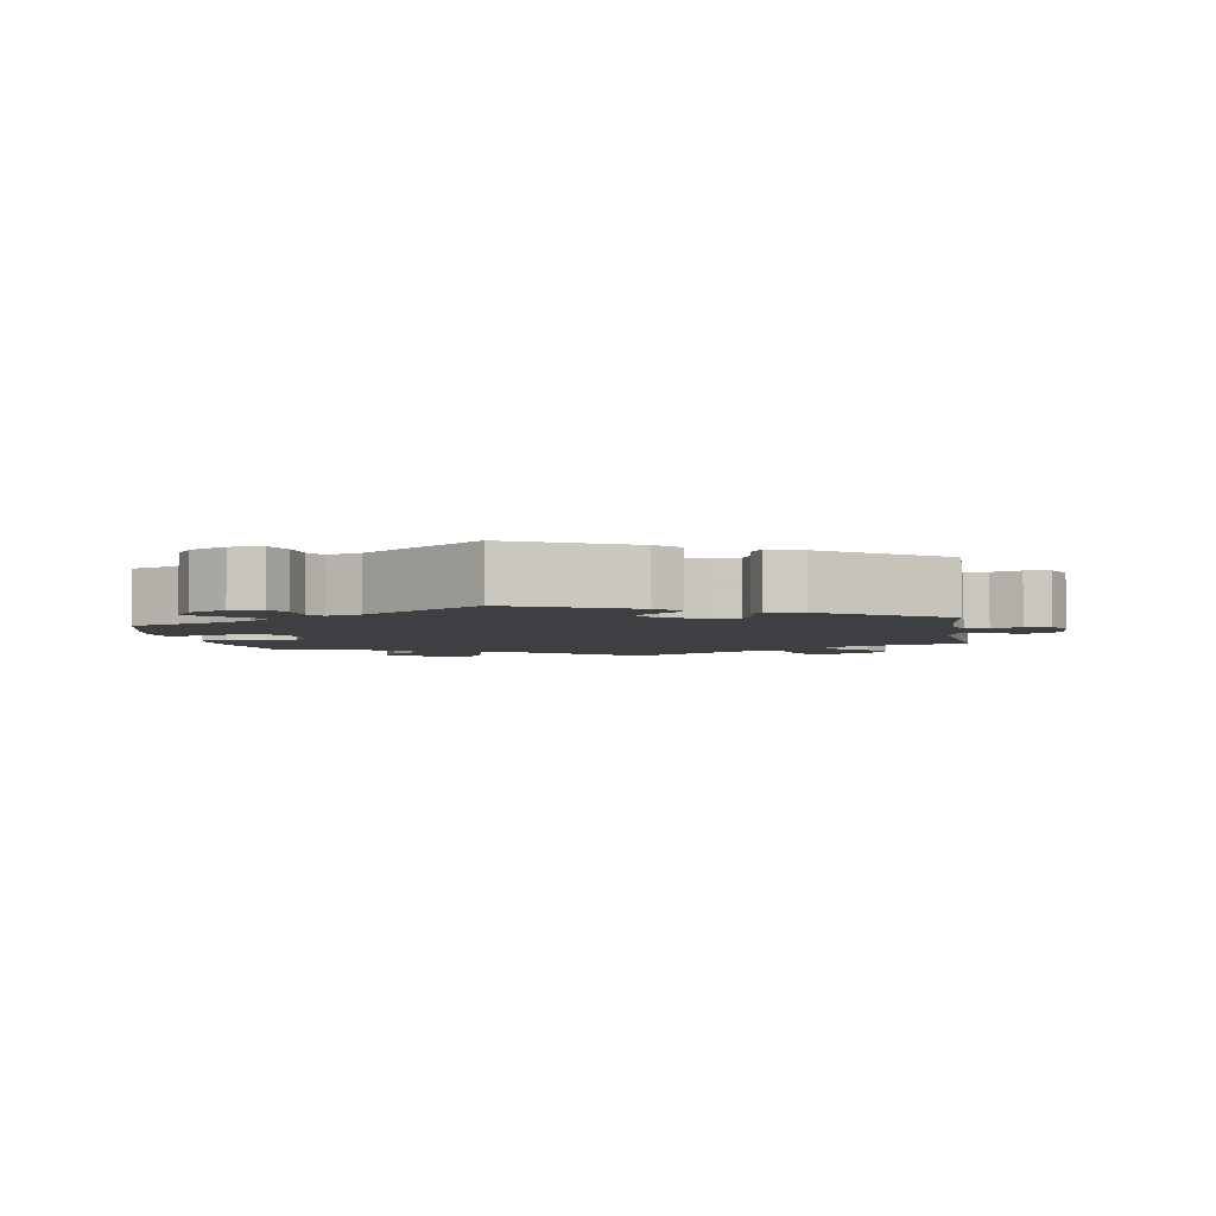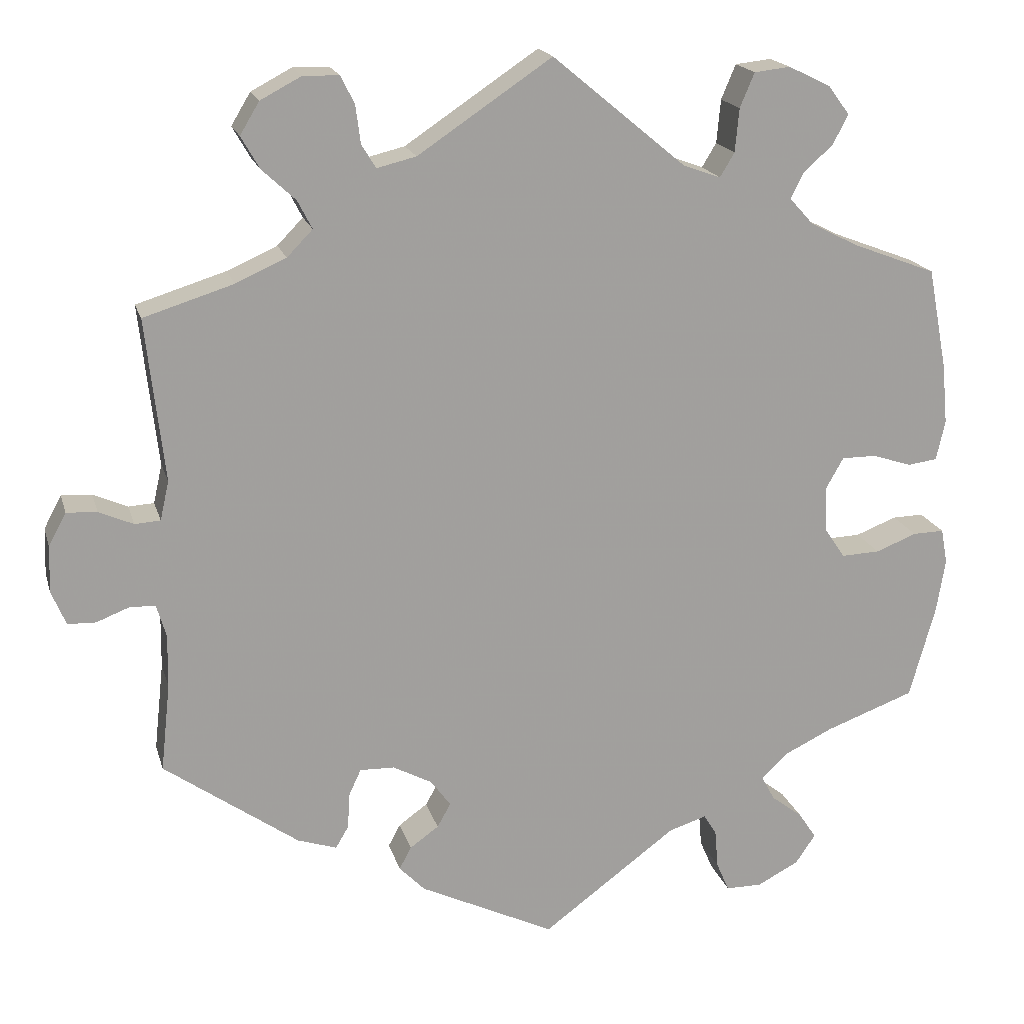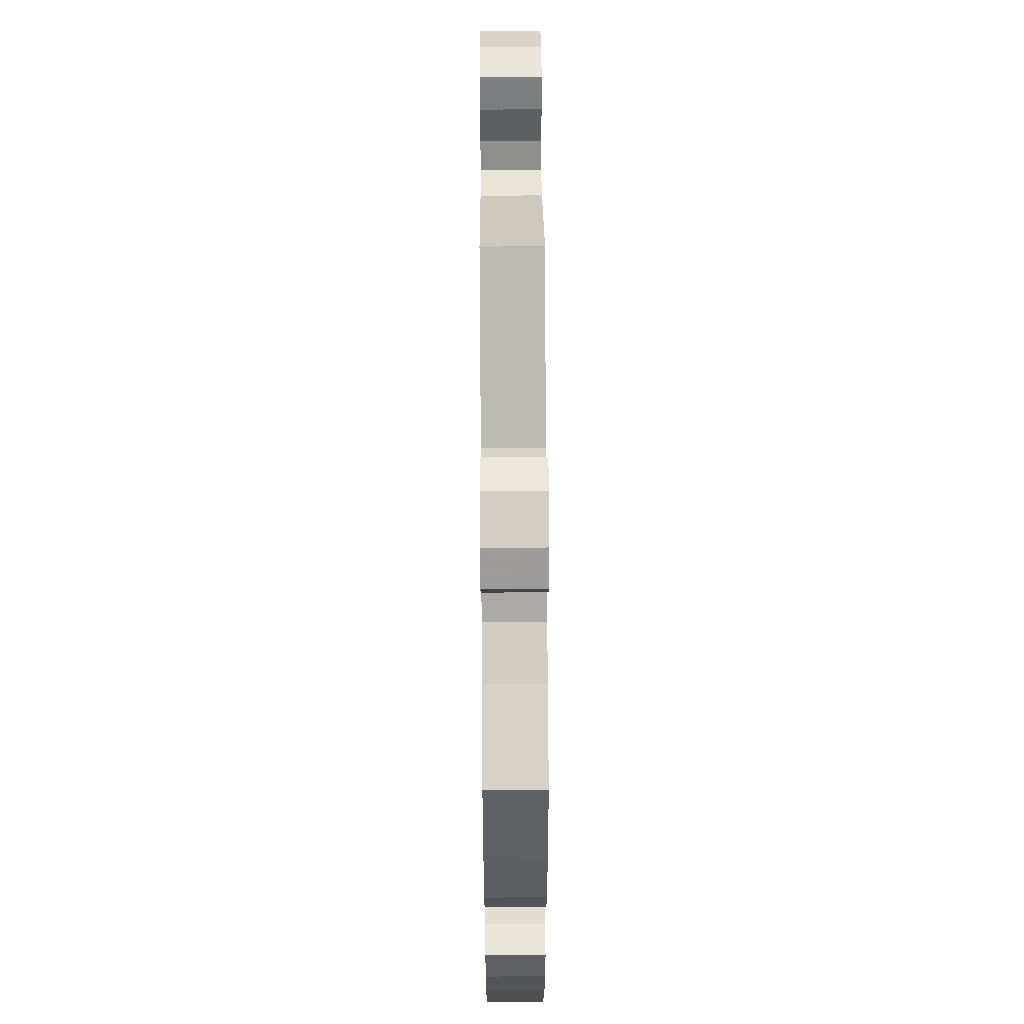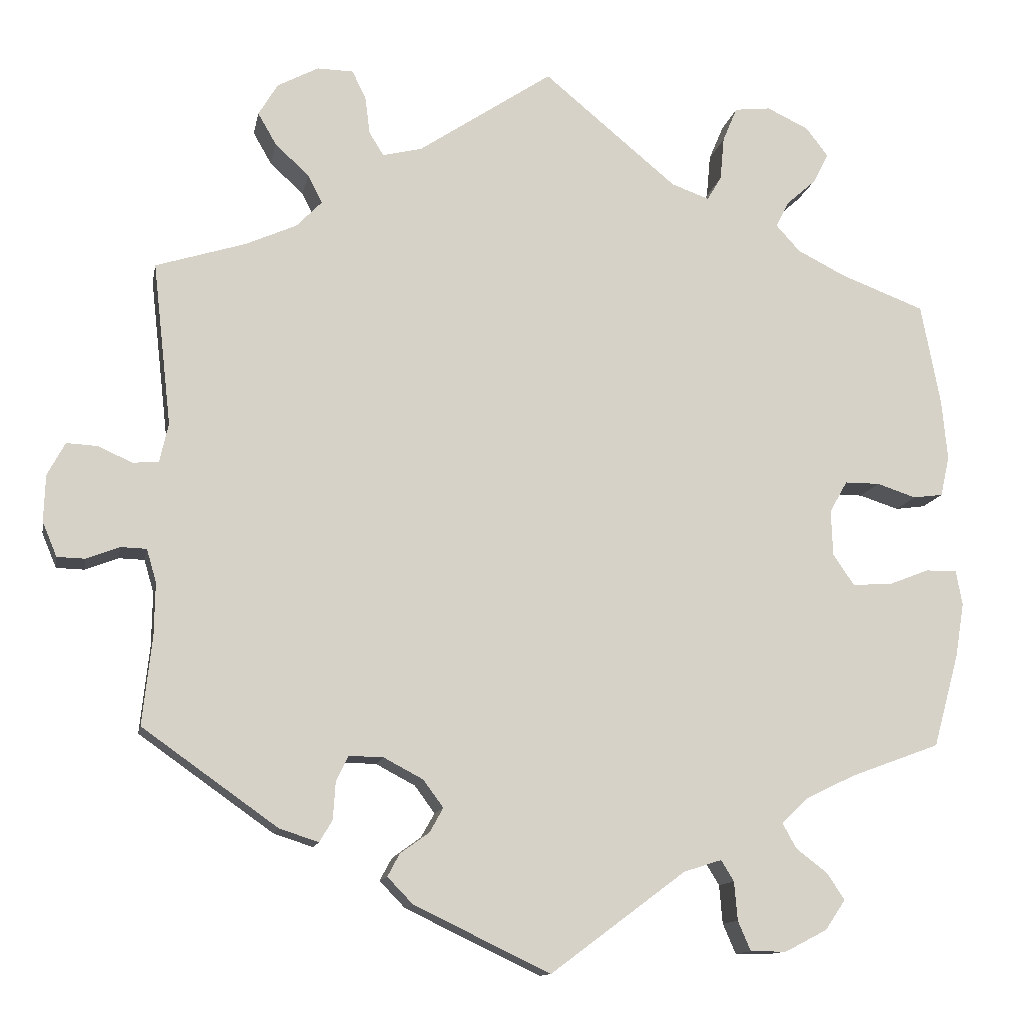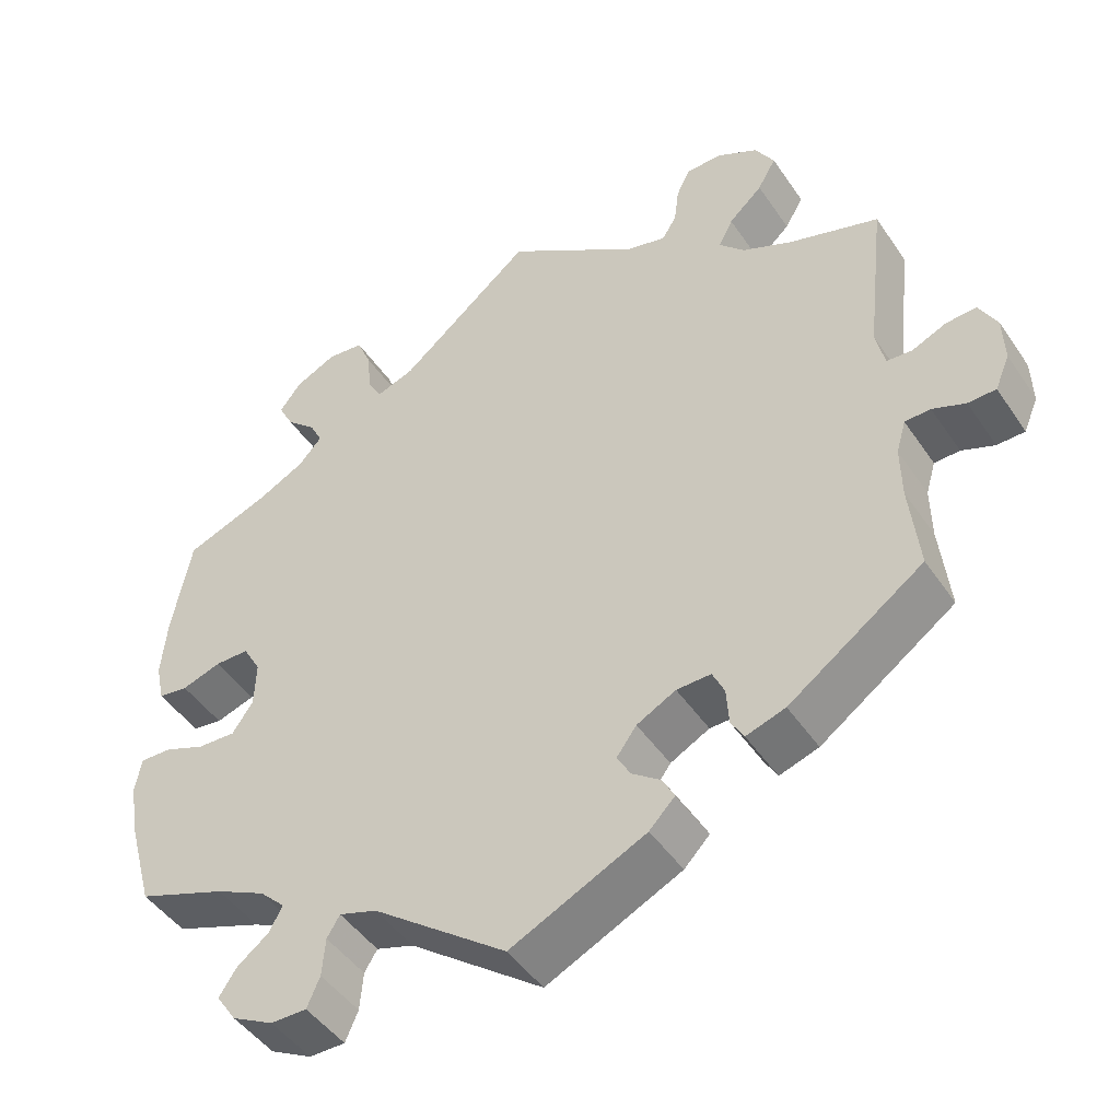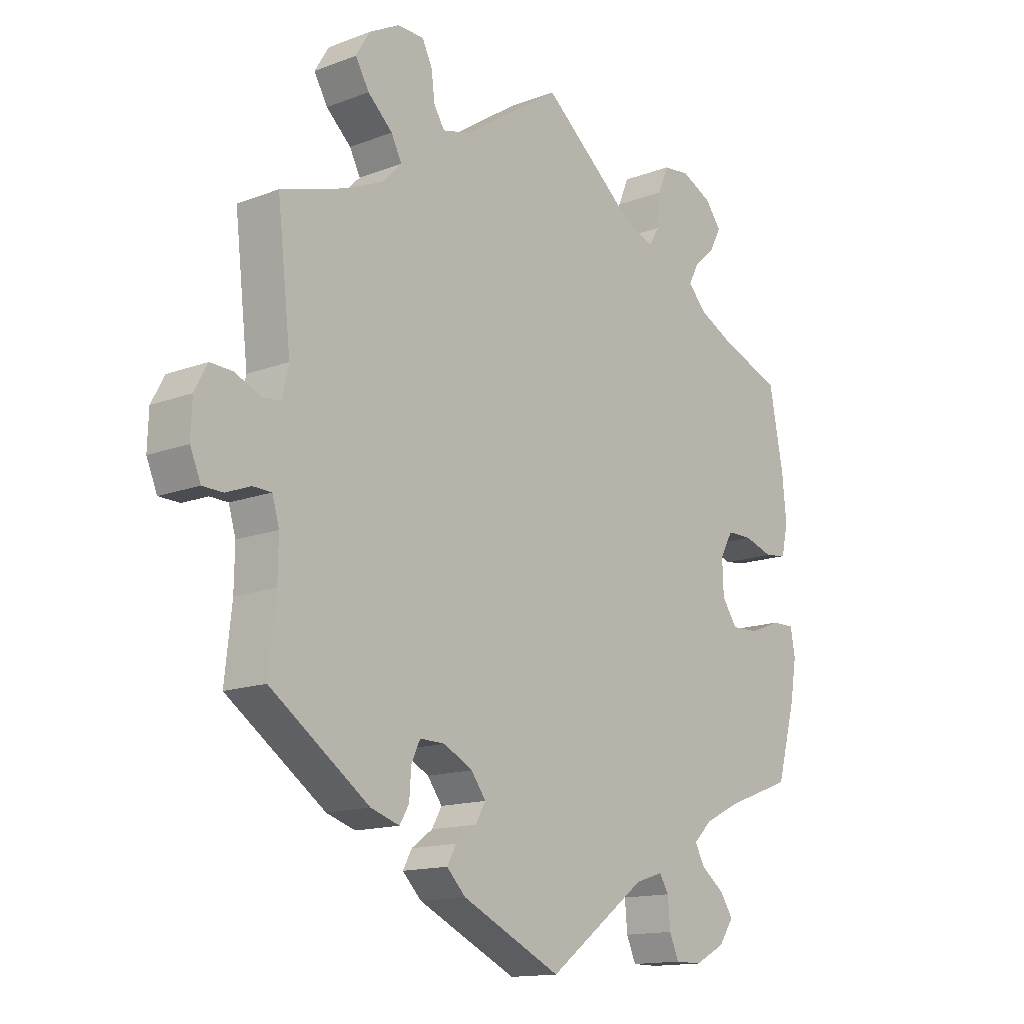
<metadata>
{"format":"obj","ext":"obj","renderer":"f3d","projection":"perspective","resolution":1024,"background":"white","views":[{"elev":-3.8,"azim":-170.9,"up":"+Y"},{"elev":18.3,"azim":-14.3,"up":"+Z"},{"elev":56.6,"azim":89.6,"up":"+Z"},{"elev":-12.4,"azim":-10.6,"up":"+Z"},{"elev":-46.3,"azim":-147.8,"up":"+Z"},{"elev":-14.2,"azim":-50.0,"up":"+Z"}]}
</metadata>
<code>
v 0.524 0.07 0.163
v 0.531 0.07 0.088
v 0.52 0.07 0.038
v 0.483 0.07 0.033
v 0.434 0.07 0.049
v 0.391 0.07 0.049
v 0.369 0.07 0.01
v 0.371 0.07 -0.047
v 0.397 0.07 -0.085
v 0.445 0.07 -0.083
v 0.496 0.07 -0.063
v 0.535 0.07 -0.062
v 0.543 0.07 -0.106
v 0.532 0.07 -0.173
v 0.5 0.07 -0.289
v 0.389 0.07 -0.33
v 0.327 0.07 -0.36
v 0.295 0.07 -0.391
v 0.312 0.07 -0.422
v 0.351 0.07 -0.452
v 0.373 0.07 -0.485
v 0.348 0.07 -0.522
v 0.296 0.07 -0.549
v 0.251 0.07 -0.549
v 0.235 0.07 -0.512
v 0.231 0.07 -0.464
v 0.215 0.07 -0.438
v 0.168 0.07 -0.453
v 0 0.07 -0.578
v -0.169 0.07 -0.497
v -0.201 0.07 -0.464
v -0.186 0.07 -0.436
v -0.15 0.07 -0.41
v -0.133 0.07 -0.38
v -0.158 0.07 -0.346
v -0.207 0.07 -0.32
v -0.25 0.07 -0.319
v -0.265 0.07 -0.351
v -0.268 0.07 -0.397
v -0.284 0.07 -0.424
v -0.333 0.07 -0.408
v -0.501 0.07 -0.289
v -0.489 0.07 -0.179
v -0.488 0.07 -0.113
v -0.5 0.07 -0.072
v -0.532 0.07 -0.071
v -0.573 0.07 -0.087
v -0.608 0.07 -0.086
v -0.626 0.07 -0.043
v -0.624 0.07 0.015
v -0.602 0.07 0.056
v -0.564 0.07 0.054
v -0.521 0.07 0.035
v -0.489 0.07 0.037
v -0.478 0.07 0.086
v -0.501 0.07 0.289
v -0.389 0.07 0.324
v -0.326 0.07 0.352
v -0.294 0.07 0.385
v -0.312 0.07 0.42
v -0.354 0.07 0.459
v -0.377 0.07 0.499
v -0.353 0.07 0.539
v -0.302 0.07 0.566
v -0.257 0.07 0.565
v -0.24 0.07 0.53
v -0.234 0.07 0.483
v -0.216 0.07 0.454
v -0.167 0.07 0.466
v 0 0.07 0.578
v 0.166 0.07 0.44
v 0.213 0.07 0.423
v 0.231 0.07 0.453
v 0.236 0.07 0.507
v 0.254 0.07 0.55
v 0.299 0.07 0.555
v 0.351 0.07 0.53
v 0.378 0.07 0.494
v 0.359 0.07 0.457
v 0.322 0.07 0.424
v 0.306 0.07 0.392
v 0.336 0.07 0.359
v 0.395 0.07 0.329
v 0.5 0.07 0.289
v 0.524 0 0.163
v 0.531 0 0.088
v 0.52 0 0.038
v 0.483 0 0.033
v 0.434 0 0.049
v 0.391 0 0.049
v 0.369 0 0.01
v 0.371 0 -0.047
v 0.397 0 -0.085
v 0.445 0 -0.083
v 0.496 0 -0.063
v 0.535 0 -0.062
v 0.543 0 -0.106
v 0.532 0 -0.173
v 0.5 0 -0.289
v 0.389 0 -0.33
v 0.327 0 -0.36
v 0.295 0 -0.391
v 0.312 0 -0.422
v 0.351 0 -0.452
v 0.373 0 -0.485
v 0.348 0 -0.522
v 0.296 0 -0.549
v 0.251 0 -0.549
v 0.235 0 -0.512
v 0.231 0 -0.464
v 0.215 0 -0.438
v 0.168 0 -0.453
v 0 0 -0.578
v -0.169 0 -0.497
v -0.201 0 -0.464
v -0.186 0 -0.436
v -0.15 0 -0.41
v -0.133 0 -0.38
v -0.158 0 -0.346
v -0.207 0 -0.32
v -0.25 0 -0.319
v -0.265 0 -0.351
v -0.268 0 -0.397
v -0.284 0 -0.424
v -0.333 0 -0.408
v -0.501 0 -0.289
v -0.489 0 -0.179
v -0.488 0 -0.113
v -0.5 0 -0.072
v -0.532 0 -0.071
v -0.573 0 -0.087
v -0.608 0 -0.086
v -0.626 0 -0.043
v -0.624 0 0.015
v -0.602 0 0.056
v -0.564 0 0.054
v -0.521 0 0.035
v -0.489 0 0.037
v -0.478 0 0.086
v -0.501 0 0.289
v -0.389 0 0.324
v -0.326 0 0.352
v -0.294 0 0.385
v -0.312 0 0.42
v -0.354 0 0.459
v -0.377 0 0.499
v -0.353 0 0.539
v -0.302 0 0.566
v -0.257 0 0.565
v -0.24 0 0.53
v -0.234 0 0.483
v -0.216 0 0.454
v -0.167 0 0.466
v 0 0 0.578
v 0.166 0 0.44
v 0.213 0 0.423
v 0.231 0 0.453
v 0.236 0 0.507
v 0.254 0 0.55
v 0.299 0 0.555
v 0.351 0 0.53
v 0.378 0 0.494
v 0.359 0 0.457
v 0.322 0 0.424
v 0.306 0 0.392
v 0.336 0 0.359
v 0.395 0 0.329
v 0.5 0 0.289
f 83 84 1 2
f 82 83 2 3
f 81 82 3 4
f 77 78 79 80
f 77 80 81
f 76 77 81
f 73 74 75 76
f 72 73 76 81
f 69 70 71
f 68 69 71 72
f 64 65 66 67
f 64 67 68
f 63 64 68
f 60 61 62 63
f 59 60 63 68
f 58 59 68 72
f 55 56 57
f 54 55 57 58
f 50 51 52 53
f 50 53 54
f 49 50 54
f 46 47 48 49
f 45 46 49 54
f 44 45 54 58
f 40 41 42 43
f 38 39 40 43
f 37 38 43 44
f 36 37 44 58
f 30 31 32 33
f 28 29 30 33
f 27 28 33 34
f 23 24 25 26
f 23 26 27
f 22 23 27
f 19 20 21 22
f 18 19 22 27
f 17 18 27 34
f 13 14 15 16
f 10 11 12 13
f 9 10 13 16
f 8 9 16 17
f 72 81 4 5
f 35 36 58 72
f 7 8 17 34
f 6 7 34 35
f 72 5 6
f 6 35 72
f 86 85 168 167
f 87 86 167 166
f 88 87 166 165
f 164 163 162 161
f 165 164 161
f 165 161 160
f 160 159 158 157
f 165 160 157 156
f 155 154 153
f 156 155 153 152
f 151 150 149 148
f 152 151 148
f 152 148 147
f 147 146 145 144
f 152 147 144 143
f 156 152 143 142
f 141 140 139
f 142 141 139 138
f 137 136 135 134
f 138 137 134
f 138 134 133
f 133 132 131 130
f 138 133 130 129
f 142 138 129 128
f 127 126 125 124
f 127 124 123 122
f 128 127 122 121
f 142 128 121 120
f 117 116 115 114
f 117 114 113 112
f 118 117 112 111
f 110 109 108 107
f 111 110 107
f 111 107 106
f 106 105 104 103
f 111 106 103 102
f 118 111 102 101
f 100 99 98 97
f 97 96 95 94
f 100 97 94 93
f 101 100 93 92
f 89 88 165 156
f 156 142 120 119
f 118 101 92 91
f 119 118 91 90
f 90 89 156
f 156 119 90
f 1 85 86 2
f 2 86 87 3
f 3 87 88 4
f 4 88 89 5
f 5 89 90 6
f 6 90 91 7
f 7 91 92 8
f 8 92 93 9
f 9 93 94 10
f 10 94 95 11
f 11 95 96 12
f 12 96 97 13
f 13 97 98 14
f 14 98 99 15
f 15 99 100 16
f 16 100 101 17
f 17 101 102 18
f 18 102 103 19
f 19 103 104 20
f 20 104 105 21
f 21 105 106 22
f 22 106 107 23
f 23 107 108 24
f 24 108 109 25
f 25 109 110 26
f 26 110 111 27
f 27 111 112 28
f 28 112 113 29
f 29 113 114 30
f 30 114 115 31
f 31 115 116 32
f 32 116 117 33
f 33 117 118 34
f 34 118 119 35
f 35 119 120 36
f 36 120 121 37
f 37 121 122 38
f 38 122 123 39
f 39 123 124 40
f 40 124 125 41
f 41 125 126 42
f 42 126 127 43
f 43 127 128 44
f 44 128 129 45
f 45 129 130 46
f 46 130 131 47
f 47 131 132 48
f 48 132 133 49
f 49 133 134 50
f 50 134 135 51
f 51 135 136 52
f 52 136 137 53
f 53 137 138 54
f 54 138 139 55
f 55 139 140 56
f 56 140 141 57
f 57 141 142 58
f 58 142 143 59
f 59 143 144 60
f 60 144 145 61
f 61 145 146 62
f 62 146 147 63
f 63 147 148 64
f 64 148 149 65
f 65 149 150 66
f 66 150 151 67
f 67 151 152 68
f 68 152 153 69
f 69 153 154 70
f 70 154 155 71
f 71 155 156 72
f 72 156 157 73
f 73 157 158 74
f 74 158 159 75
f 75 159 160 76
f 76 160 161 77
f 77 161 162 78
f 78 162 163 79
f 79 163 164 80
f 80 164 165 81
f 81 165 166 82
f 82 166 167 83
f 83 167 168 84
f 84 168 85 1

</code>
